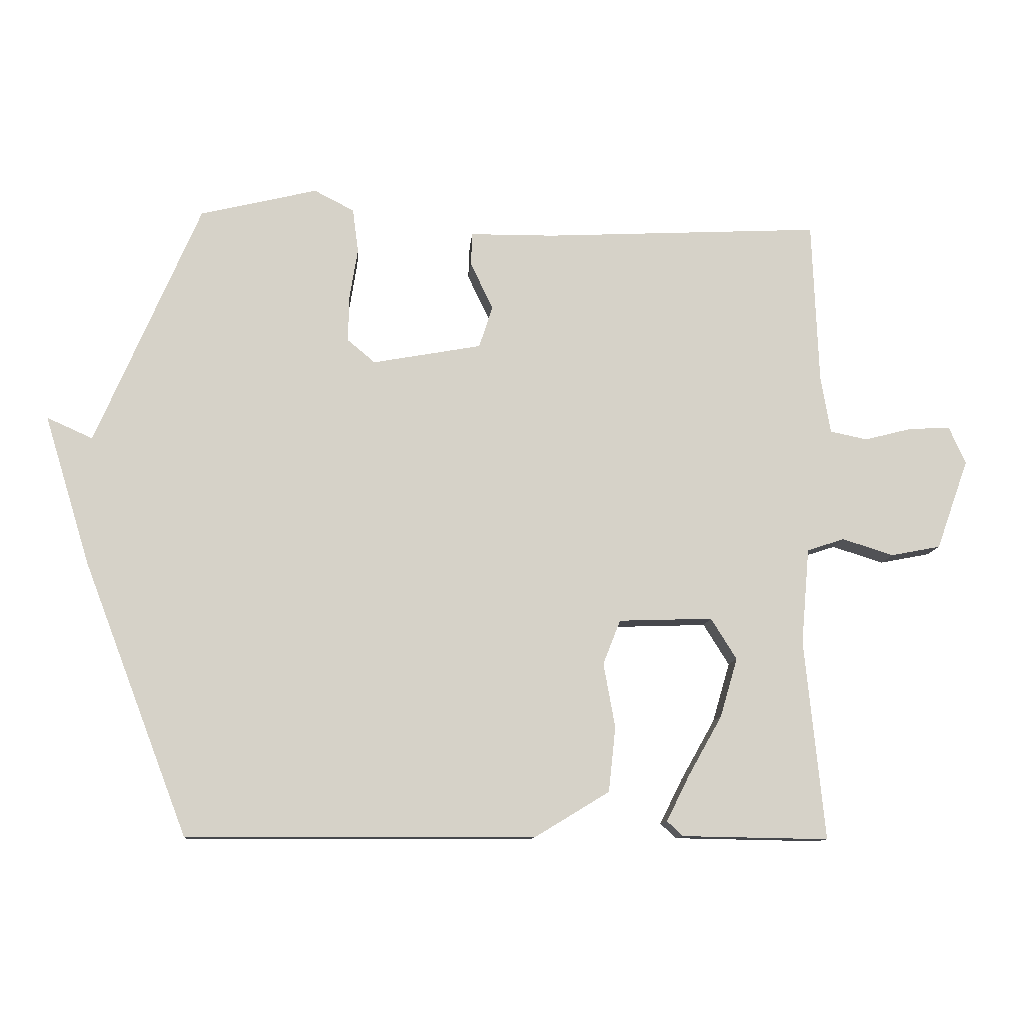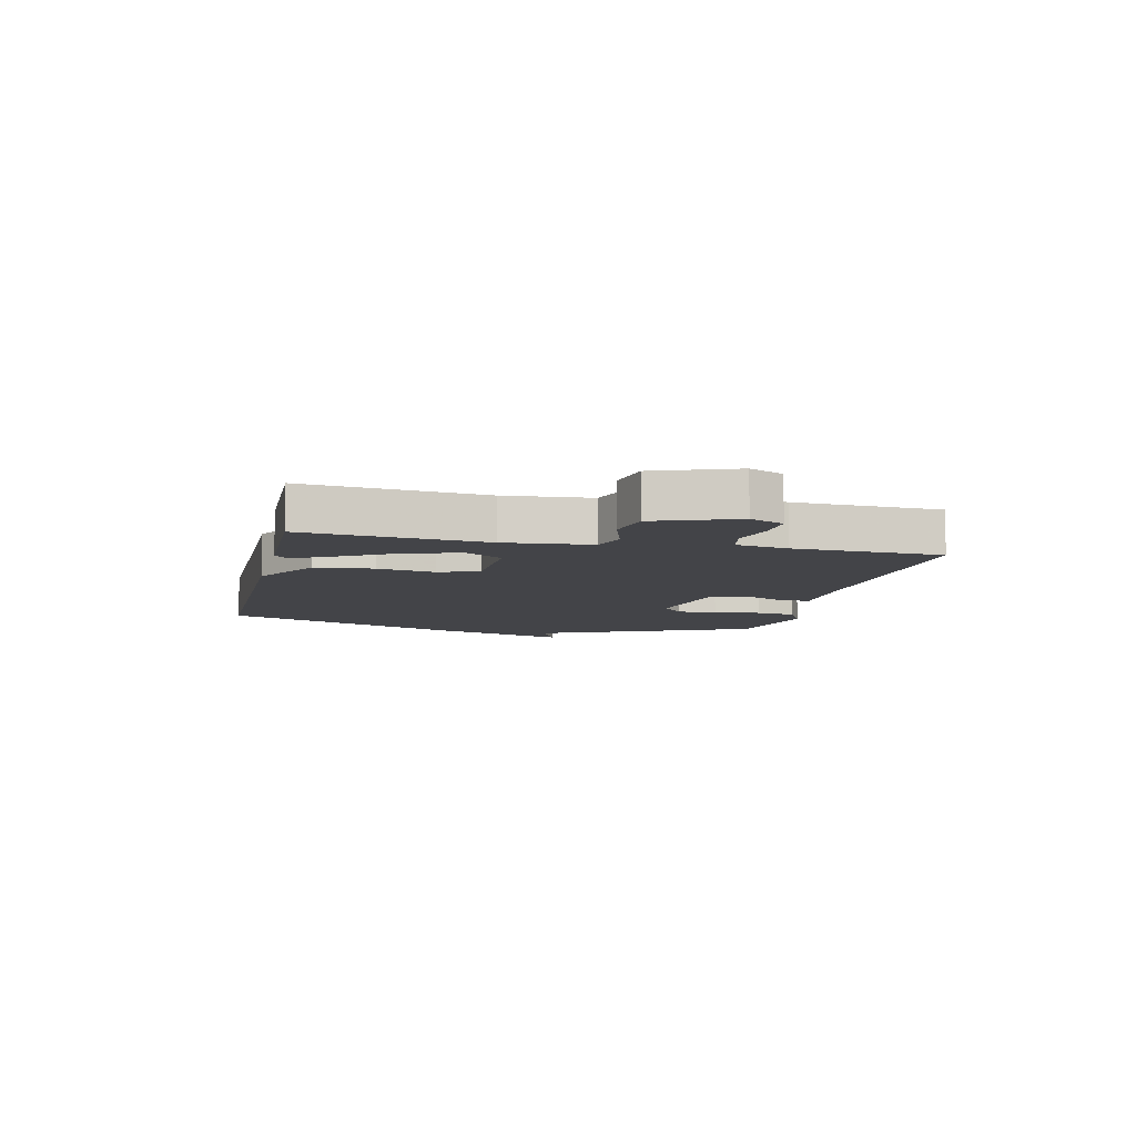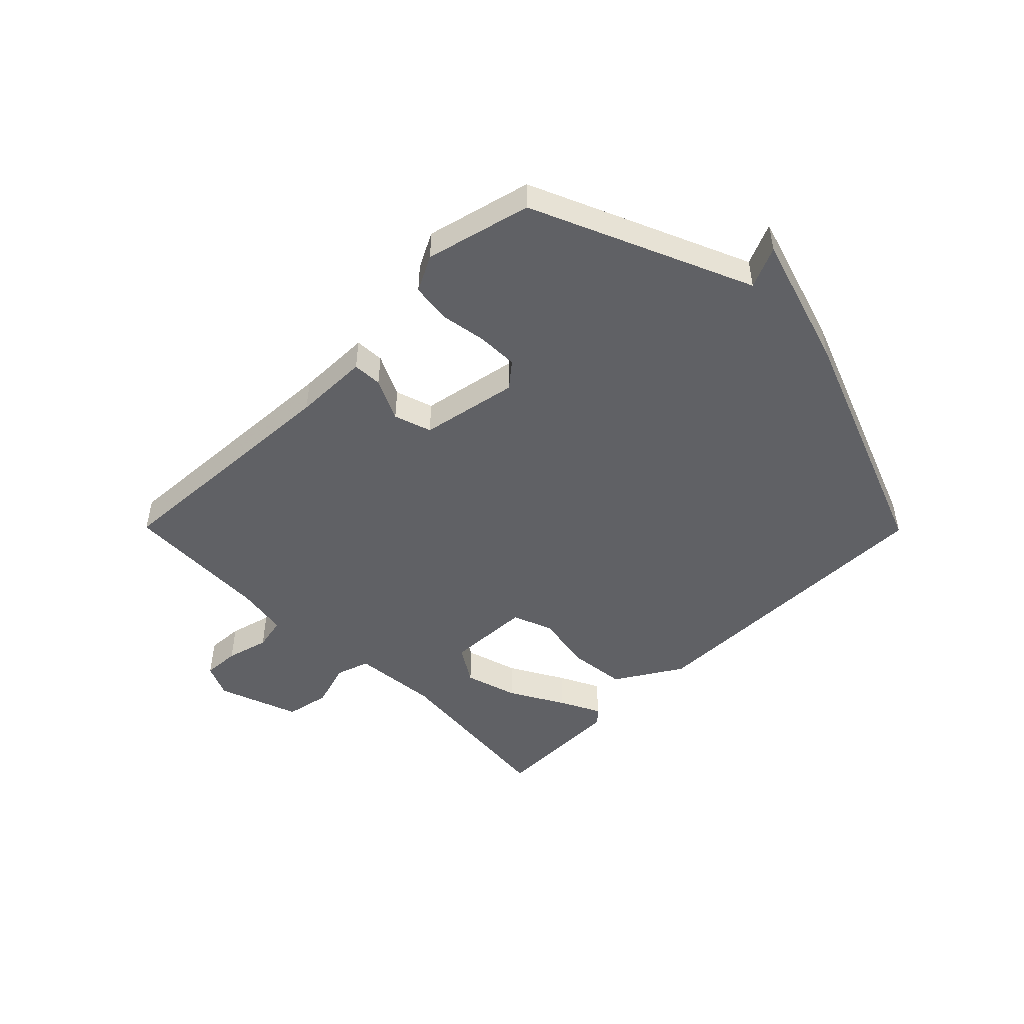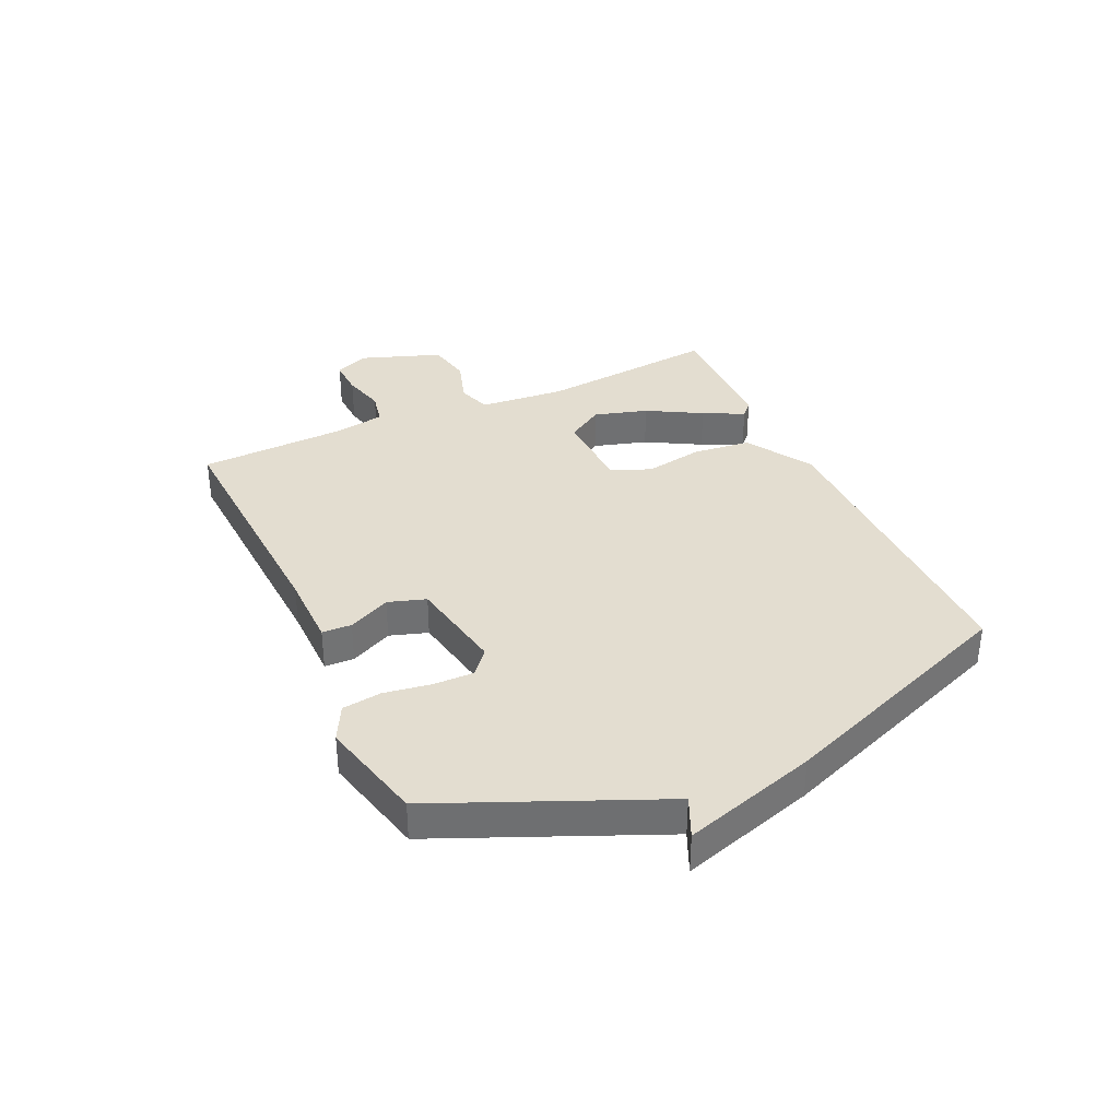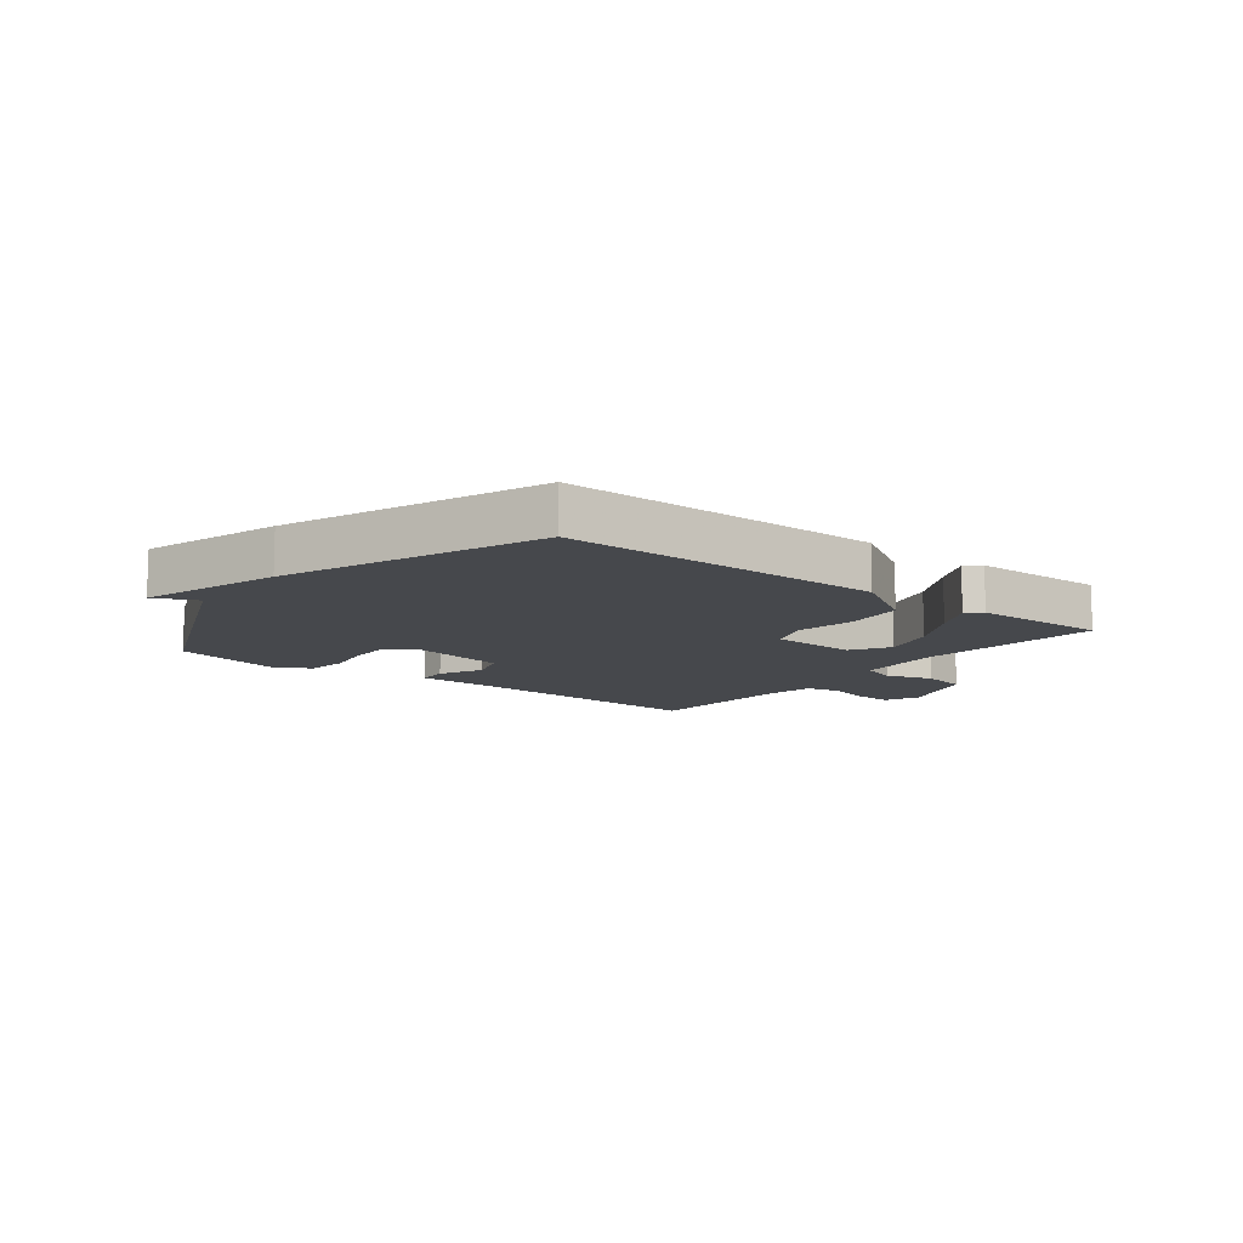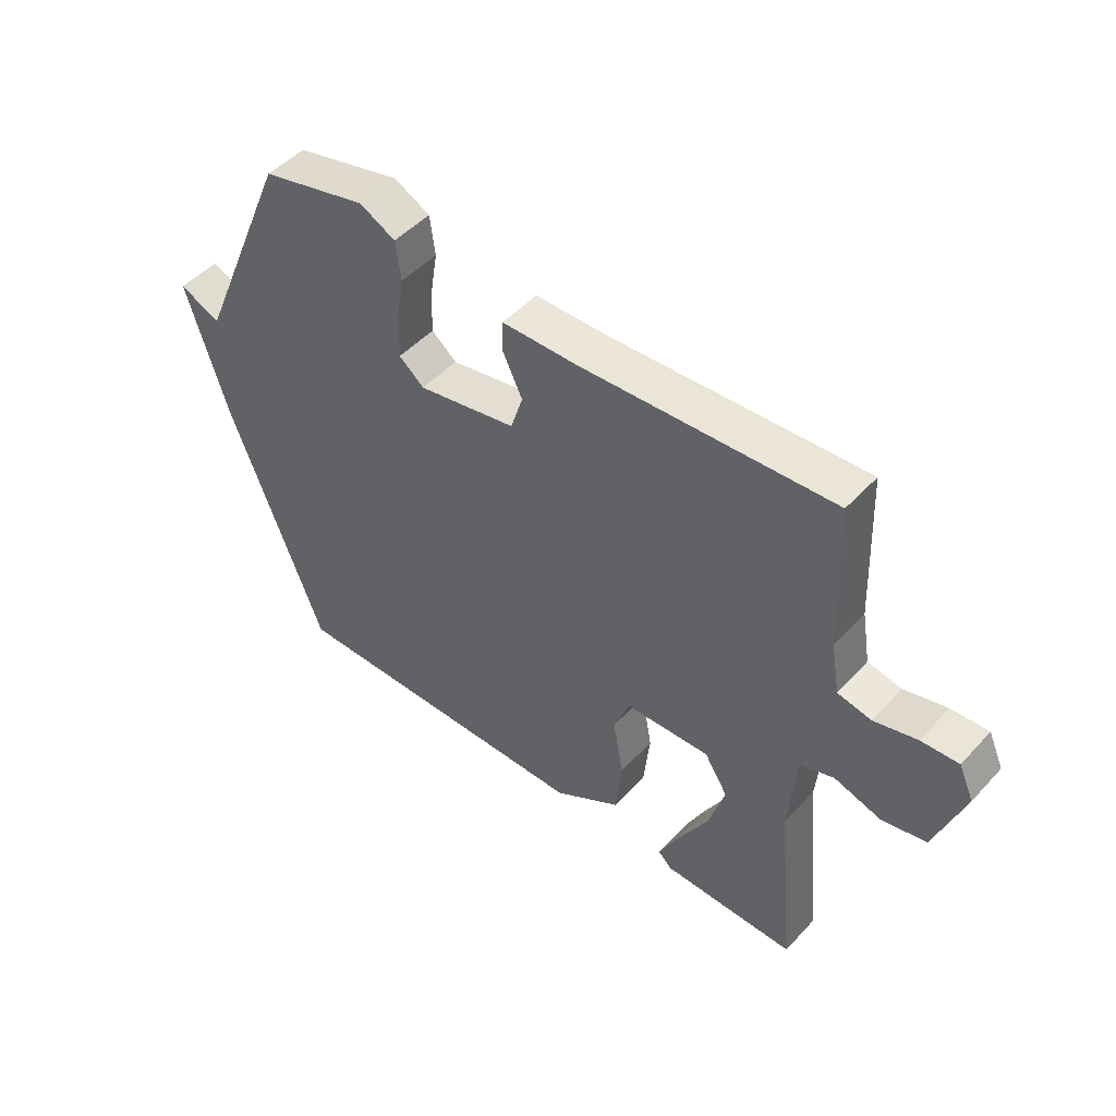
<metadata>
{"format":"obj","ext":"obj","renderer":"f3d","projection":"perspective","resolution":1024,"background":"white","views":[{"elev":-11.2,"azim":175.3,"up":"+Z"},{"elev":-8.3,"azim":-102.7,"up":"+Y"},{"elev":-48.1,"azim":44.7,"up":"+Y"},{"elev":35.5,"azim":65.3,"up":"+Y"},{"elev":-11.1,"azim":142.0,"up":"+Y"},{"elev":48.2,"azim":-139.7,"up":"+Z"}]}
</metadata>
<code>
v 0.5 0.07 0.5
v 0.662 0.07 0.123
v 0.733 0.07 0.155
v 0.662 0.07 -0.077
v 0.5 0.07 -0.5
v -0.041 0.07 -0.498
v -0.156 0.07 -0.428
v -0.167 0.07 -0.327
v -0.149 0.07 -0.227
v -0.176 0.07 -0.158
v -0.322 0.07 -0.153
v -0.362 0.07 -0.217
v -0.335 0.07 -0.309
v -0.282 0.07 -0.403
v -0.247 0.07 -0.473
v -0.271 0.07 -0.496
v -0.5 0.07 -0.5
v -0.469 0.07 -0.189
v -0.482 0.07 -0.04
v -0.54 0.07 -0.021
v -0.62 0.07 -0.046
v -0.697 0.07 -0.031
v -0.747 0.07 0.109
v -0.721 0.07 0.167
v -0.657 0.07 0.164
v -0.583 0.07 0.145
v -0.525 0.07 0.157
v -0.51 0.07 0.246
v -0.5 0.07 0.5
v -0.069 0.07 0.478
v 0.061 0.07 0.477
v 0.063 0.07 0.426
v 0.028 0.07 0.353
v 0.049 0.07 0.288
v 0.218 0.07 0.257
v 0.261 0.07 0.293
v 0.26 0.07 0.363
v 0.247 0.07 0.444
v 0.256 0.07 0.512
v 0.318 0.07 0.544
v 0.5 0 0.5
v 0.662 0 0.123
v 0.733 0 0.155
v 0.662 0 -0.077
v 0.5 0 -0.5
v -0.041 0 -0.498
v -0.156 0 -0.428
v -0.167 0 -0.327
v -0.149 0 -0.227
v -0.176 0 -0.158
v -0.322 0 -0.153
v -0.362 0 -0.217
v -0.335 0 -0.309
v -0.282 0 -0.403
v -0.247 0 -0.473
v -0.271 0 -0.496
v -0.5 0 -0.5
v -0.469 0 -0.189
v -0.482 0 -0.04
v -0.54 0 -0.021
v -0.62 0 -0.046
v -0.697 0 -0.031
v -0.747 0 0.109
v -0.721 0 0.167
v -0.657 0 0.164
v -0.583 0 0.145
v -0.525 0 0.157
v -0.51 0 0.246
v -0.5 0 0.5
v -0.069 0 0.478
v 0.061 0 0.477
v 0.063 0 0.426
v 0.028 0 0.353
v 0.049 0 0.288
v 0.218 0 0.257
v 0.261 0 0.293
v 0.26 0 0.363
v 0.247 0 0.444
v 0.256 0 0.512
v 0.318 0 0.544
f 40 1 2
f 39 40 2
f 38 39 2
f 37 38 2
f 36 37 2
f 35 36 2
f 34 35 2
f 30 31 32 33
f 30 33 34
f 29 30 34
f 28 29 34
f 27 28 34 2
f 24 25 26
f 23 24 26
f 22 23 26
f 21 22 26
f 20 21 26
f 26 27 2
f 20 26 2
f 19 20 2
f 16 17 18
f 15 16 18
f 14 15 18
f 13 14 18
f 12 13 18 19
f 11 12 19
f 10 11 19 2
f 7 8 9
f 6 7 9
f 5 6 9
f 4 5 9
f 4 9 10 2
f 2 3 4
f 42 41 80
f 42 80 79
f 42 79 78
f 42 78 77
f 42 77 76
f 42 76 75
f 42 75 74
f 73 72 71 70
f 74 73 70
f 74 70 69
f 74 69 68
f 42 74 68 67
f 66 65 64
f 66 64 63
f 66 63 62
f 66 62 61
f 66 61 60
f 42 67 66
f 42 66 60
f 42 60 59
f 58 57 56
f 58 56 55
f 58 55 54
f 58 54 53
f 59 58 53 52
f 59 52 51
f 42 59 51 50
f 49 48 47
f 49 47 46
f 49 46 45
f 49 45 44
f 42 50 49 44
f 44 43 42
f 1 41 42 2
f 2 42 43 3
f 3 43 44 4
f 4 44 45 5
f 5 45 46 6
f 6 46 47 7
f 7 47 48 8
f 8 48 49 9
f 9 49 50 10
f 10 50 51 11
f 11 51 52 12
f 12 52 53 13
f 13 53 54 14
f 14 54 55 15
f 15 55 56 16
f 16 56 57 17
f 17 57 58 18
f 18 58 59 19
f 19 59 60 20
f 20 60 61 21
f 21 61 62 22
f 22 62 63 23
f 23 63 64 24
f 24 64 65 25
f 25 65 66 26
f 26 66 67 27
f 27 67 68 28
f 28 68 69 29
f 29 69 70 30
f 30 70 71 31
f 31 71 72 32
f 32 72 73 33
f 33 73 74 34
f 34 74 75 35
f 35 75 76 36
f 36 76 77 37
f 37 77 78 38
f 38 78 79 39
f 39 79 80 40
f 40 80 41 1

</code>
